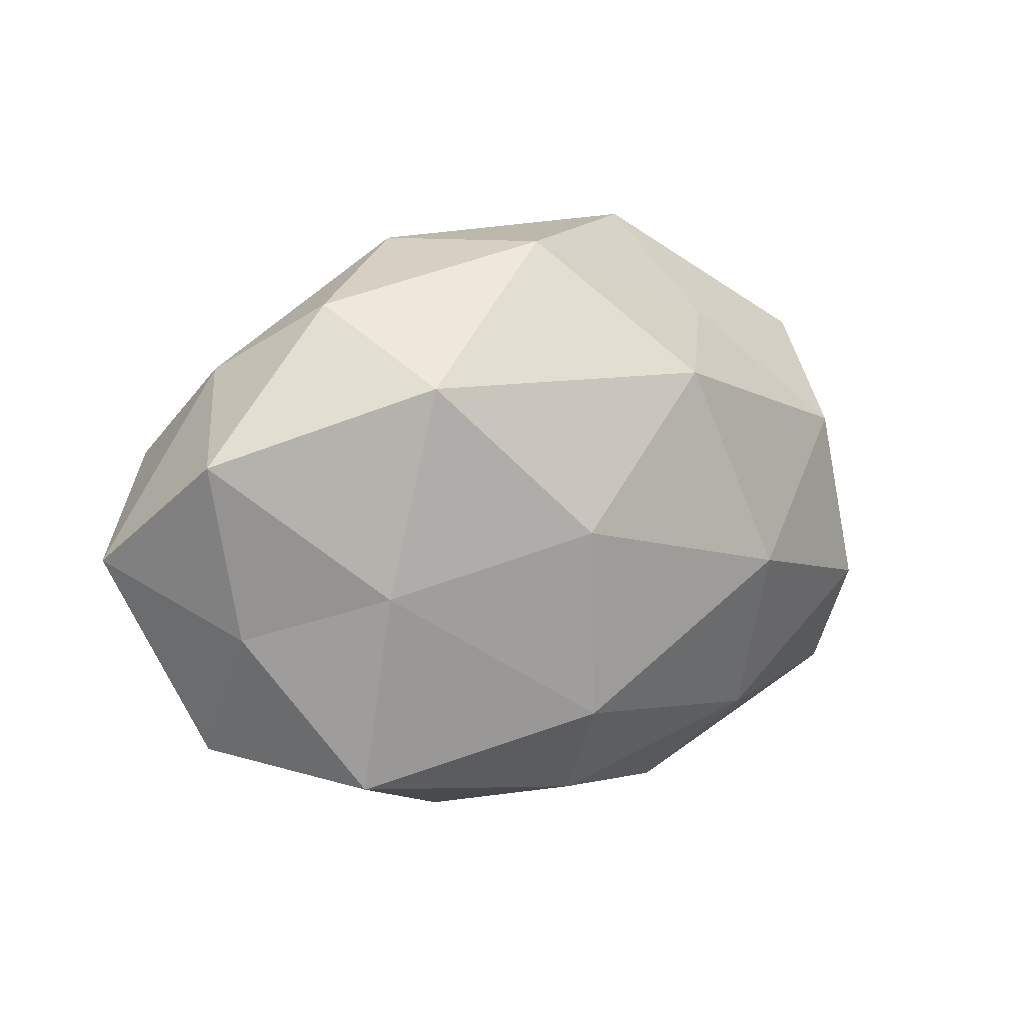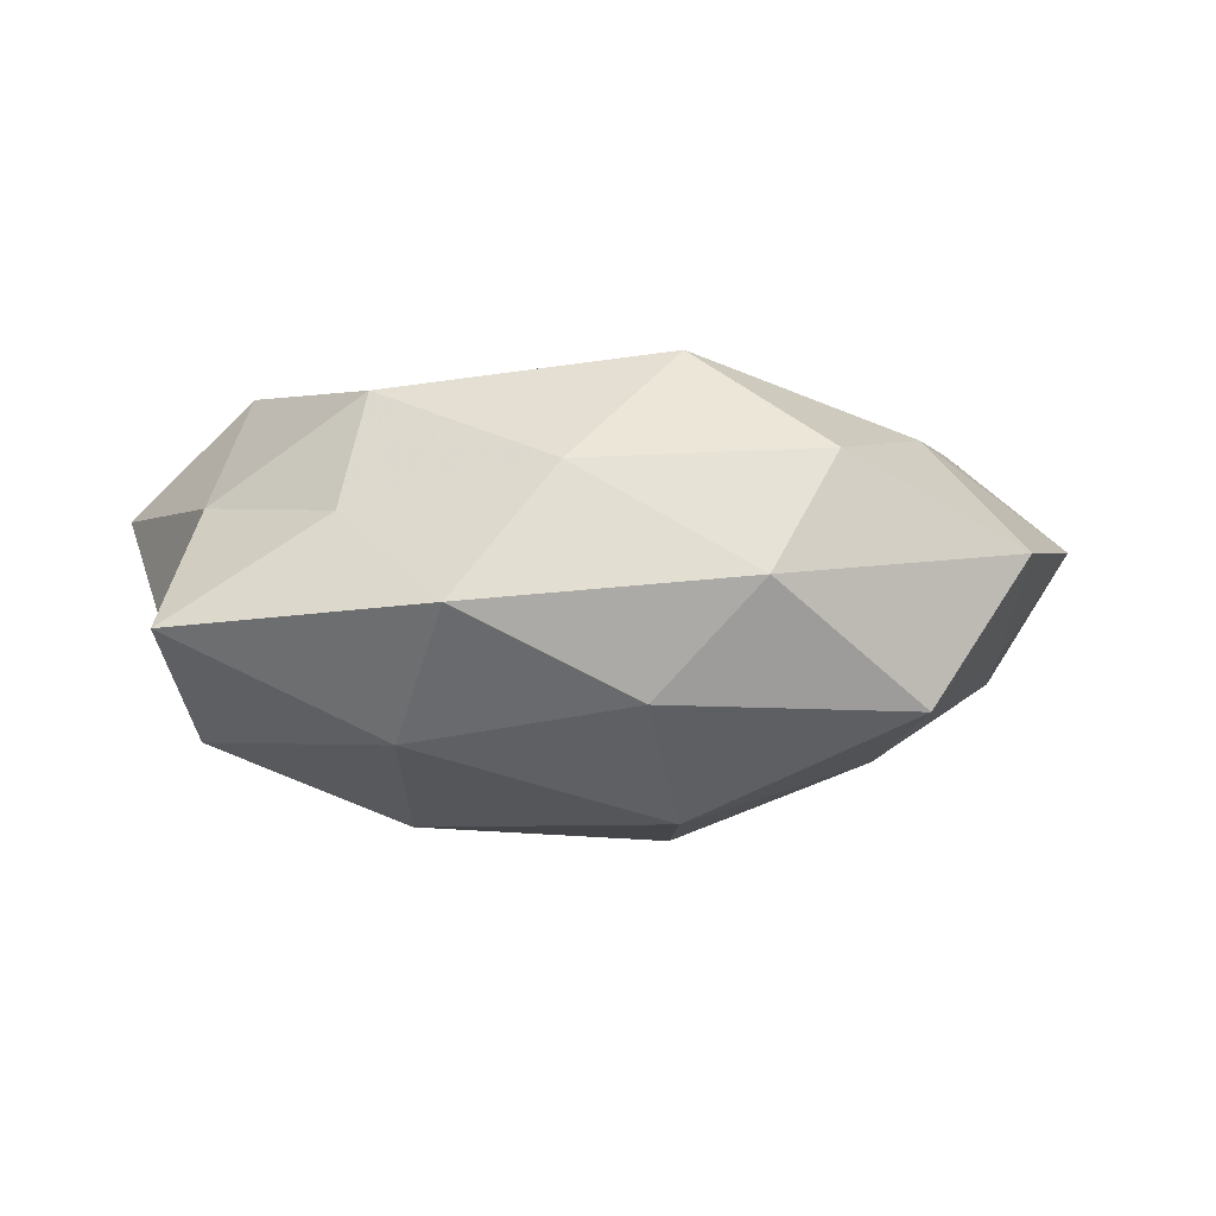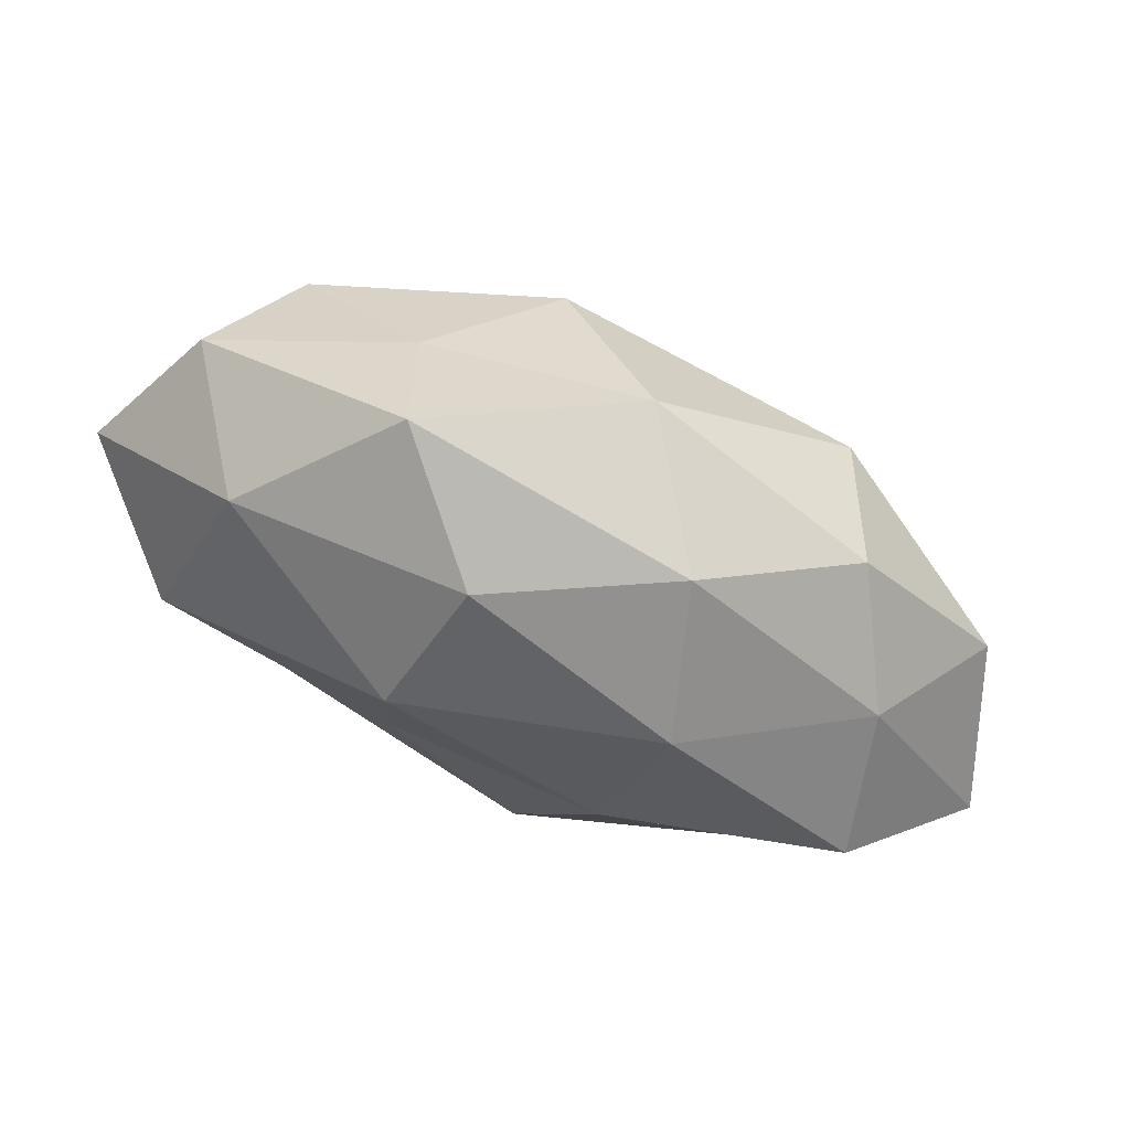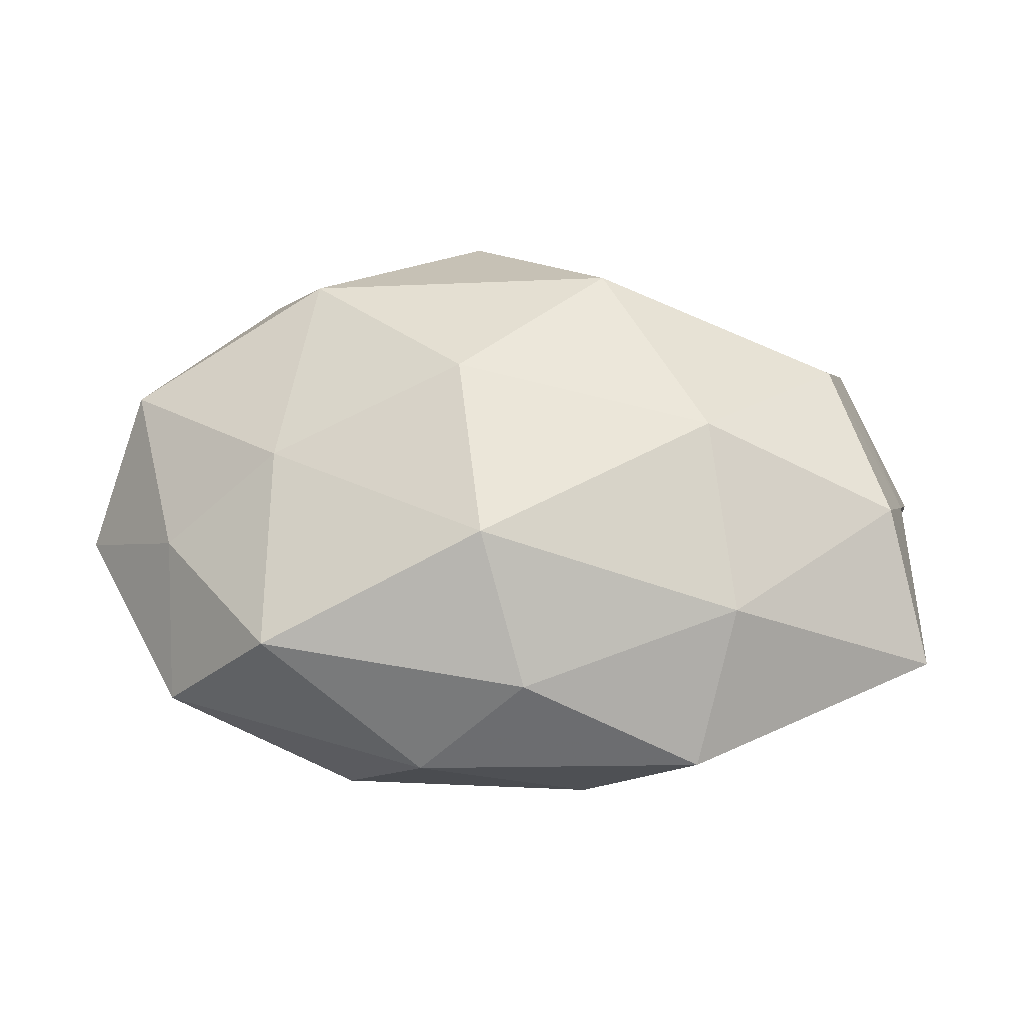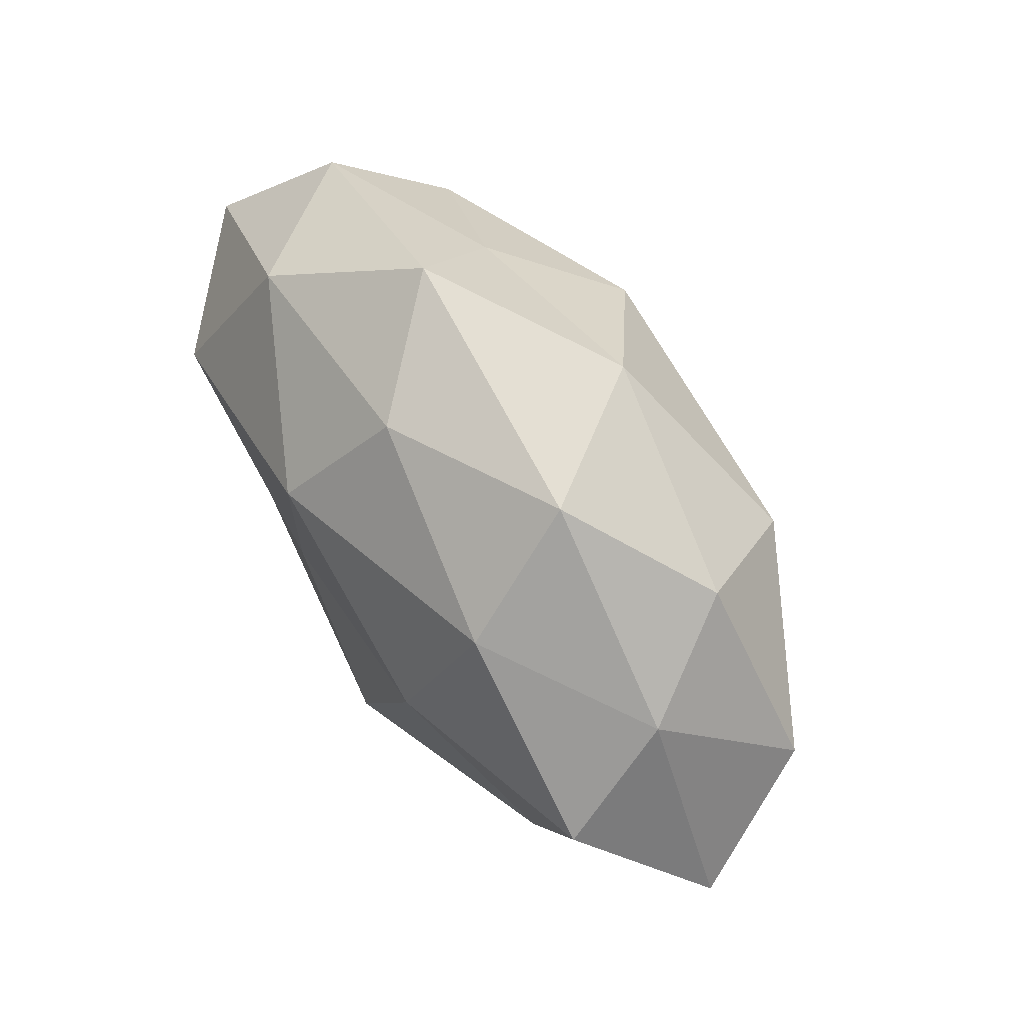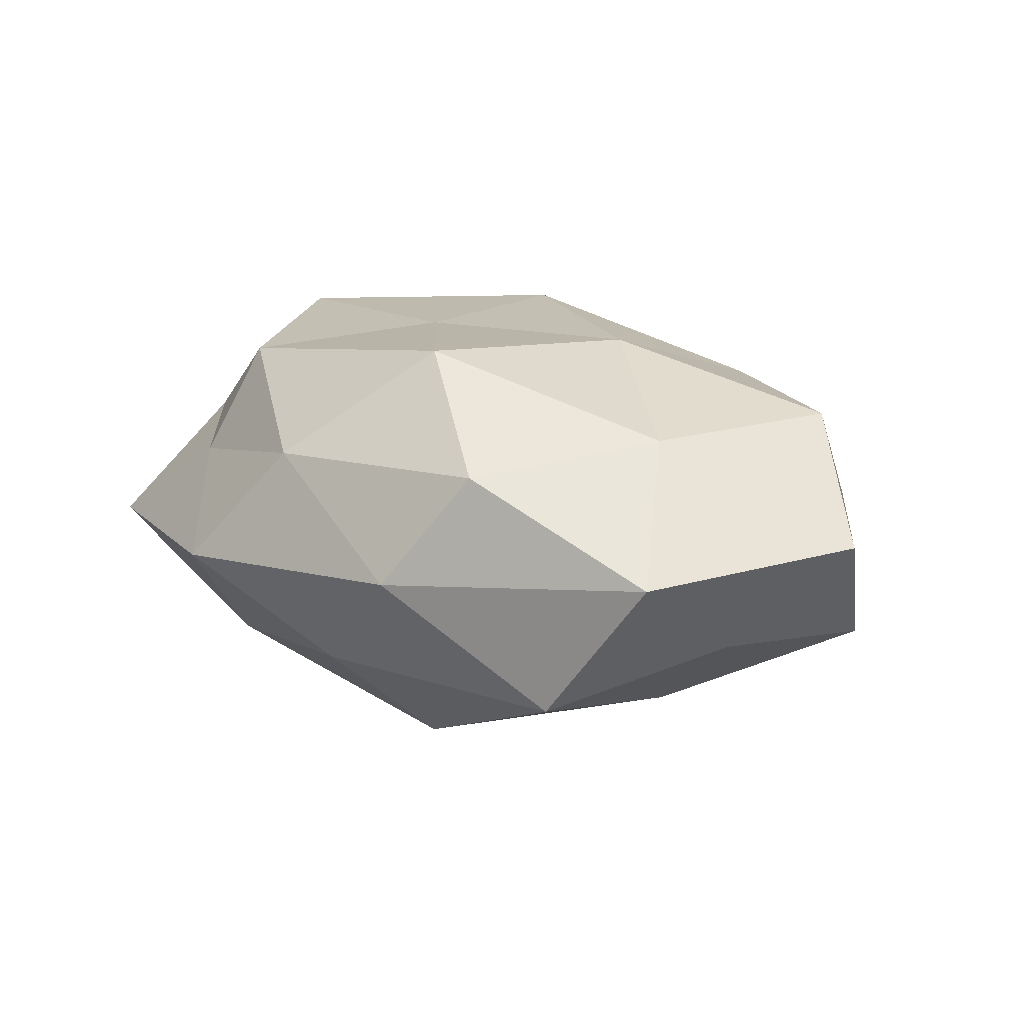
<metadata>
{"format":"obj","ext":"obj","renderer":"f3d","projection":"perspective","resolution":1024,"background":"white","views":[{"elev":8.7,"azim":145.0,"up":"+Y"},{"elev":-2.3,"azim":-8.4,"up":"+Z"},{"elev":76.4,"azim":24.2,"up":"+Y"},{"elev":-37.8,"azim":177.9,"up":"+Y"},{"elev":65.8,"azim":56.9,"up":"+Y"},{"elev":17.2,"azim":39.8,"up":"+Z"}]}
</metadata>
<code>
v 0.0007298 -0.03349 -0.01202
v -0.02646 -0.01842 0.02093
v 0.03122 -0.02871 -0.01279
v -0.007979 0.01921 0.02476
v 0.006741 -0.02037 0.02564
v 0.02204 0.02443 0.01729
v -0.04367 -0.009534 -0.01606
v 0.04088 0.02051 0.004785
v -0.04858 -0.02398 -0.004333
v -0.03795 0.01165 -0.0168
v 0.03101 -0.004932 -0.01851
v 0.02126 -0.03068 0.0144
v 0.01249 -0.03675 0.000963
v -0.002838 0.03312 0.01316
v 0.01759 0.03578 0.002988
v 0.008964 0.002027 -0.02763
v -0.01548 0.03848 2.97e-05
v -0.03834 0.005 0.02263
v -0.02036 0.02593 -0.01152
v -0.04276 0.02345 -0.002782
v -0.007799 -0.03244 0.01265
v -0.03009 -0.02481 0.007758
v 0.02674 0.01942 -0.02181
v -0.03128 0.02624 0.01297
v -0.02397 -0.02494 -0.01615
v 0.006499 0.03552 -0.01306
v 0.006135 -0.02059 -0.02461
v -0.009437 -0.002327 0.02411
v 0.05561 -0.001307 0.005659
v 0.04394 0.009359 0.018
v 0.03322 0.02852 -0.008038
v -0.008856 0.01974 -0.0247
v -0.05227 0.01075 0.008945
v -0.02015 -0.03738 -0.002028
v -0.04827 0.0004634 -0.003779
v 0.04948 0.01075 -0.009573
v -0.02076 -0.004472 -0.02549
v 0.04322 -0.02559 0.004006
v -0.04356 -0.009672 0.008996
v 0.03483 -0.012 0.01734
v 0.04415 -0.01013 -0.00693
v 0.01714 0.00347 0.02451
f 1 3 13
f 14 4 6
f 6 8 15
f 14 6 15
f 14 15 17
f 20 19 10
f 17 19 20
f 21 5 2
f 21 12 5
f 13 12 21
f 22 21 2
f 11 16 23
f 14 24 4
f 14 17 24
f 24 18 4
f 17 20 24
f 25 9 7
f 15 26 17
f 17 26 19
f 1 27 3
f 27 11 3
f 27 16 11
f 1 25 27
f 2 5 28
f 28 18 2
f 4 18 28
f 6 30 8
f 8 30 29
f 15 8 31
f 15 31 26
f 26 31 23
f 32 10 19
f 32 23 16
f 19 26 32
f 26 23 32
f 24 33 18
f 24 20 33
f 1 13 34
f 13 21 34
f 34 22 9
f 34 21 22
f 1 34 25
f 34 9 25
f 7 9 35
f 35 10 7
f 20 10 35
f 33 20 35
f 11 23 36
f 8 29 36
f 31 8 36
f 36 23 31
f 37 7 10
f 25 7 37
f 27 37 16
f 25 37 27
f 37 10 32
f 16 37 32
f 3 38 13
f 13 38 12
f 18 39 2
f 2 39 22
f 9 22 39
f 18 33 39
f 9 39 35
f 35 39 33
f 40 5 12
f 40 29 30
f 12 38 40
f 38 29 40
f 3 11 41
f 41 11 36
f 36 29 41
f 3 41 38
f 38 41 29
f 4 42 6
f 4 28 42
f 42 28 5
f 6 42 30
f 42 5 40
f 30 42 40

</code>
